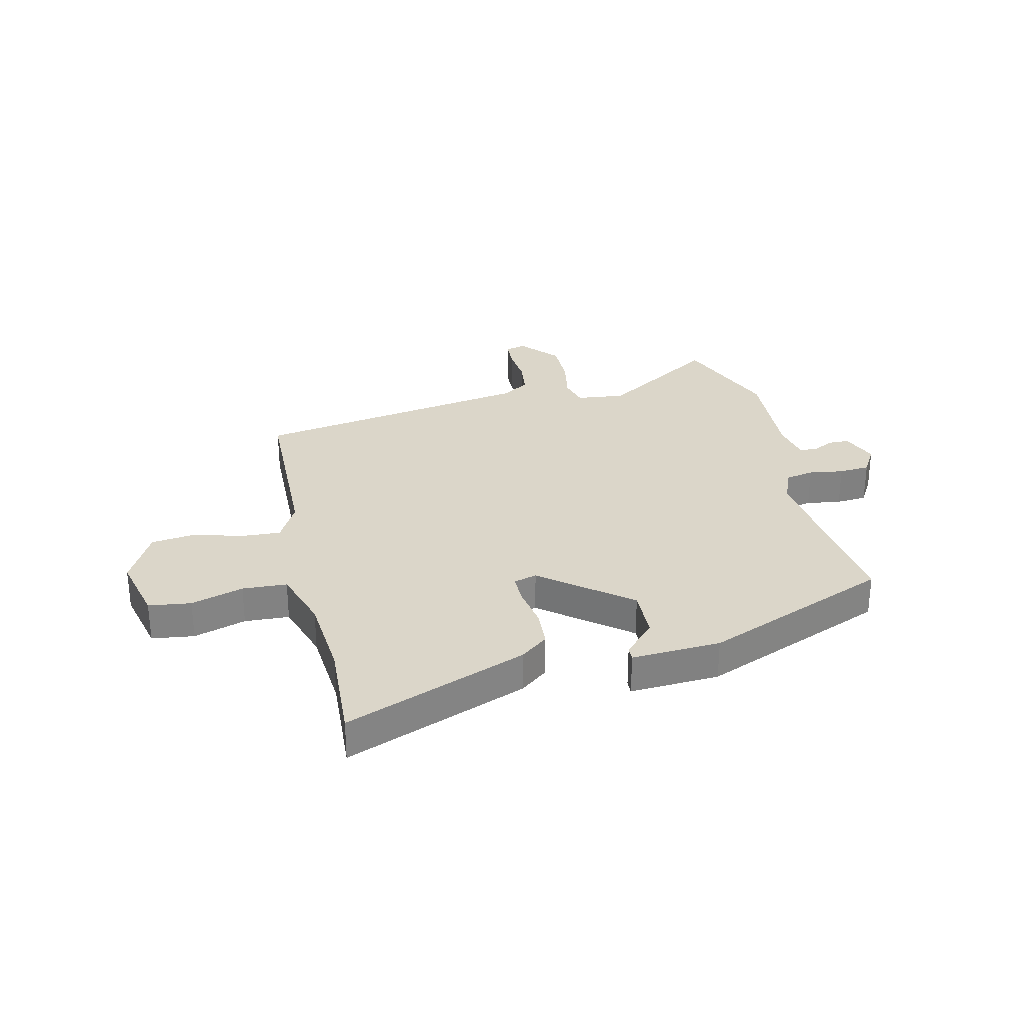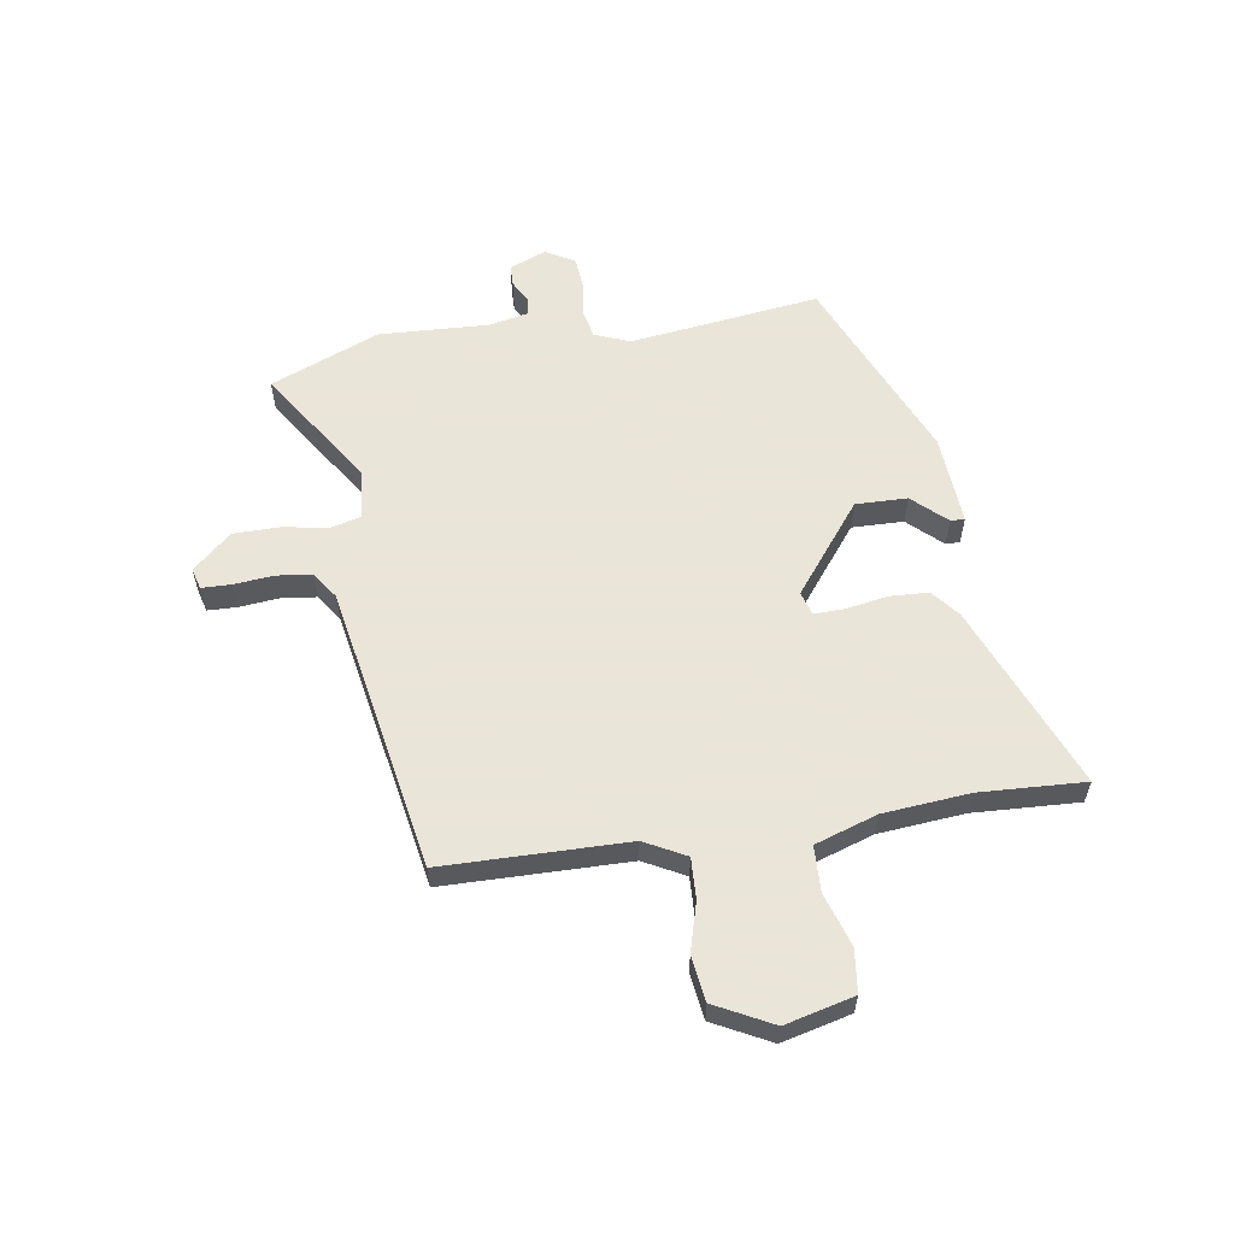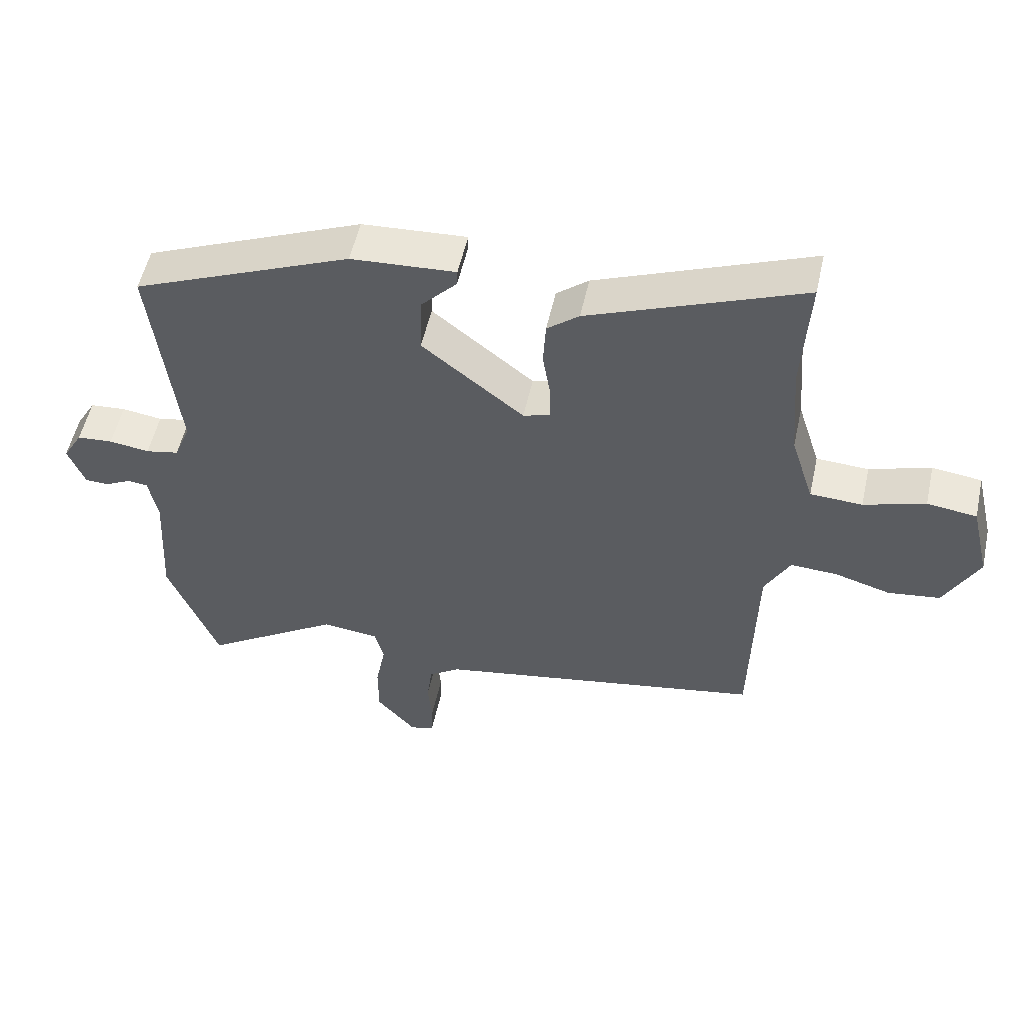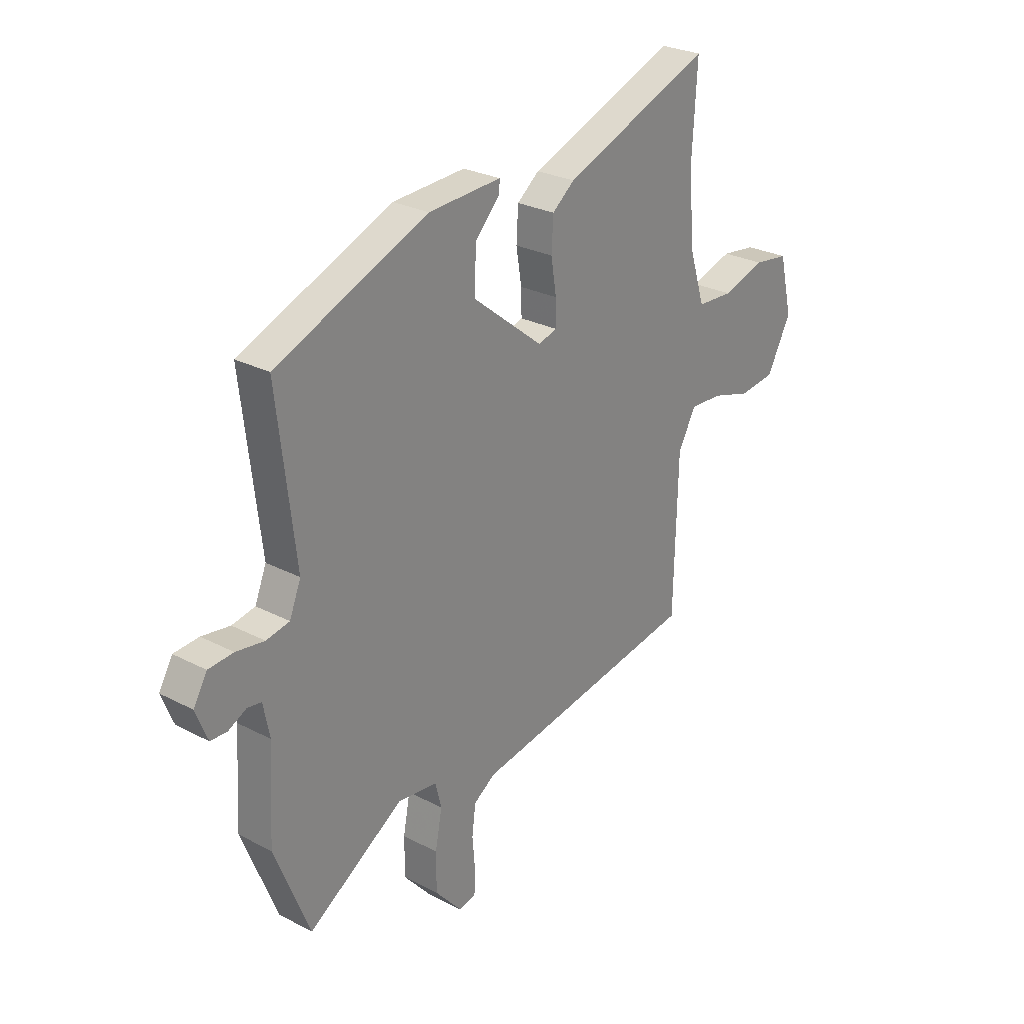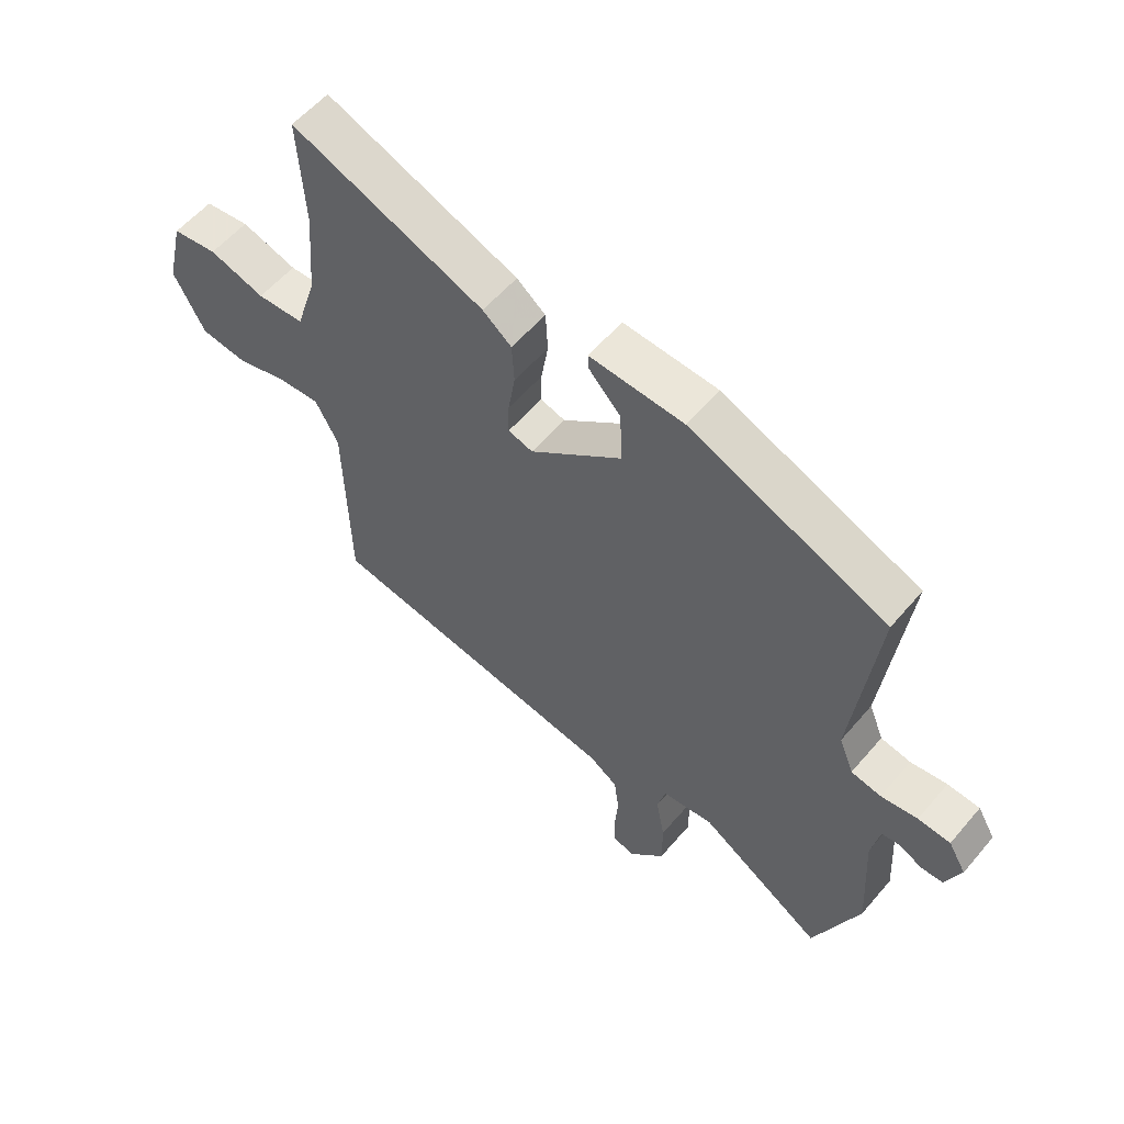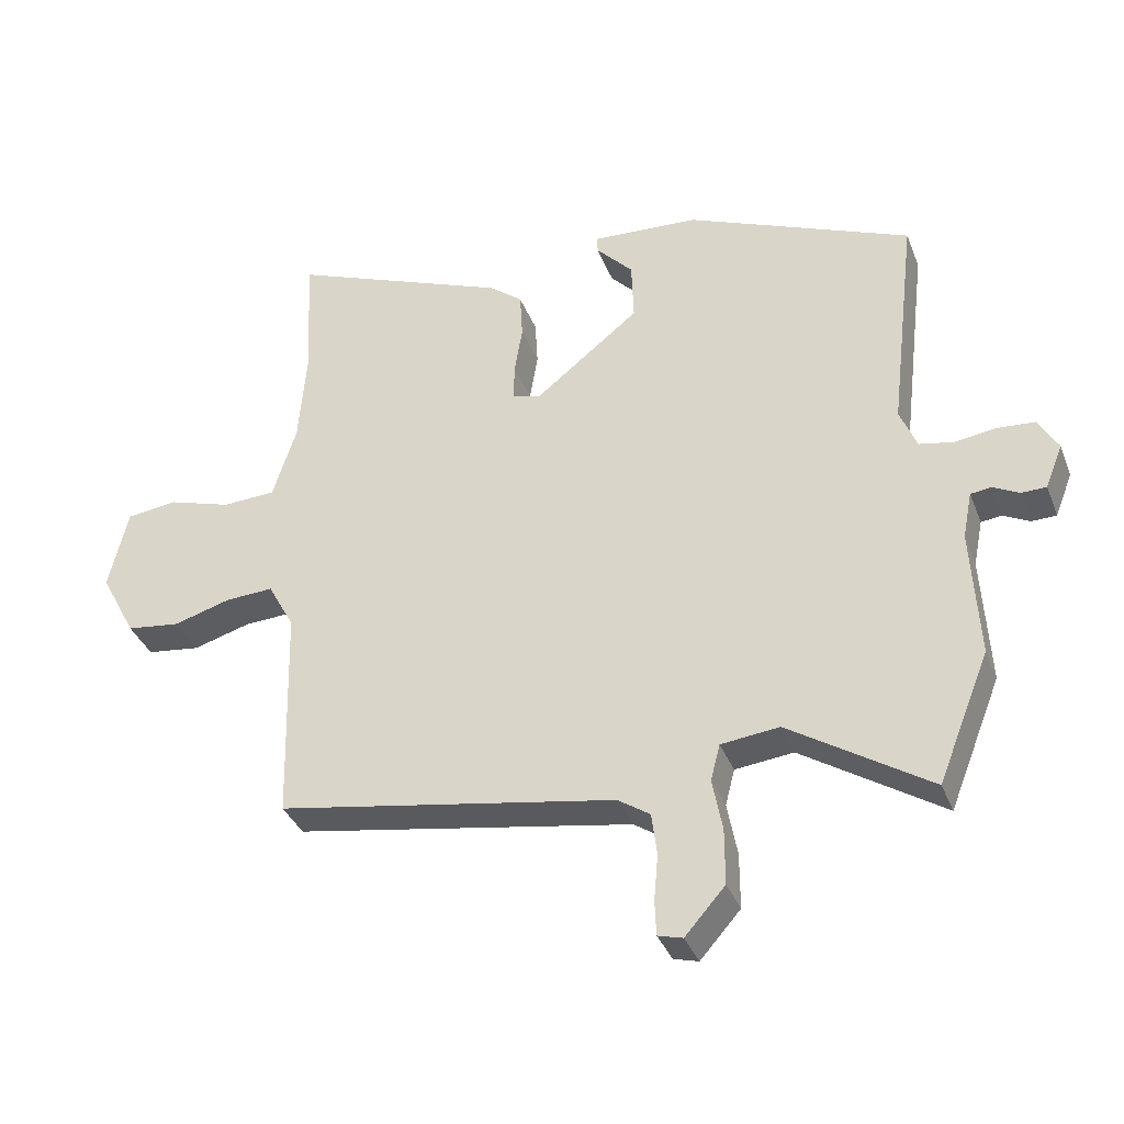
<metadata>
{"format":"obj","ext":"obj","renderer":"f3d","projection":"perspective","resolution":1024,"background":"white","views":[{"elev":29.7,"azim":-13.1,"up":"+Y"},{"elev":58.6,"azim":-99.4,"up":"+Y"},{"elev":53.2,"azim":-167.7,"up":"+Z"},{"elev":26.8,"azim":129.2,"up":"+Z"},{"elev":56.9,"azim":39.8,"up":"+Z"},{"elev":-35.8,"azim":19.6,"up":"+Z"}]}
</metadata>
<code>
v 0.543 0.07 -0.392
v 0.466 0.07 -0.585
v 0.256 0.07 -0.451
v 0.169 0.07 -0.461
v 0.155 0.07 -0.515
v 0.17 0.07 -0.594
v 0.17 0.07 -0.677
v 0.11 0.07 -0.745
v 0.073 0.07 -0.735
v 0.071 0.07 -0.683
v 0.077 0.07 -0.614
v 0.069 0.07 -0.551
v 0.021 0.07 -0.519
v -0.484 0.07 -0.433
v -0.492 0.07 -0.108
v -0.531 0.07 -0.036
v -0.603 0.07 -0.04
v -0.688 0.07 -0.065
v -0.768 0.07 -0.055
v -0.821 0.07 0.045
v -0.792 0.07 0.167
v -0.716 0.07 0.177
v -0.622 0.07 0.148
v -0.542 0.07 0.152
v -0.507 0.07 0.262
v -0.495 0.07 0.414
v -0.506 0.07 0.599
v -0.178 0.07 0.471
v -0.129 0.07 0.432
v -0.125 0.07 0.363
v -0.137 0.07 0.29
v -0.138 0.07 0.236
v -0.096 0.07 0.224
v 0.06 0.07 0.348
v 0.057 0.07 0.439
v 0.002 0.07 0.497
v 0.001 0.07 0.522
v 0.161 0.07 0.513
v 0.496 0.07 0.375
v 0.456 0.07 0.039
v 0.481 0.07 -0.023
v 0.532 0.07 -0.033
v 0.594 0.07 -0.024
v 0.649 0.07 -0.028
v 0.679 0.07 -0.079
v 0.653 0.07 -0.144
v 0.616 0.07 -0.145
v 0.577 0.07 -0.125
v 0.546 0.07 -0.129
v 0.532 0.07 -0.199
v 0.543 0 -0.392
v 0.466 0 -0.585
v 0.256 0 -0.451
v 0.169 0 -0.461
v 0.155 0 -0.515
v 0.17 0 -0.594
v 0.17 0 -0.677
v 0.11 0 -0.745
v 0.073 0 -0.735
v 0.071 0 -0.683
v 0.077 0 -0.614
v 0.069 0 -0.551
v 0.021 0 -0.519
v -0.484 0 -0.433
v -0.492 0 -0.108
v -0.531 0 -0.036
v -0.603 0 -0.04
v -0.688 0 -0.065
v -0.768 0 -0.055
v -0.821 0 0.045
v -0.792 0 0.167
v -0.716 0 0.177
v -0.622 0 0.148
v -0.542 0 0.152
v -0.507 0 0.262
v -0.495 0 0.414
v -0.506 0 0.599
v -0.178 0 0.471
v -0.129 0 0.432
v -0.125 0 0.363
v -0.137 0 0.29
v -0.138 0 0.236
v -0.096 0 0.224
v 0.06 0 0.348
v 0.057 0 0.439
v 0.002 0 0.497
v 0.001 0 0.522
v 0.161 0 0.513
v 0.496 0 0.375
v 0.456 0 0.039
v 0.481 0 -0.023
v 0.532 0 -0.033
v 0.594 0 -0.024
v 0.649 0 -0.028
v 0.679 0 -0.079
v 0.653 0 -0.144
v 0.616 0 -0.145
v 0.577 0 -0.125
v 0.546 0 -0.129
v 0.532 0 -0.199
f 45 46 47 48
f 45 48 49
f 42 43 44 45
f 41 42 45 49
f 37 38 39 40
f 35 36 37 40
f 34 35 40 41
f 33 34 41 49
f 28 29 30 31
f 26 27 28 31
f 25 26 31 32
f 24 25 32 33
f 20 21 22 23
f 20 23 24
f 17 18 19 20
f 16 17 20 24
f 15 16 24 33
f 13 14 15 33
f 8 9 10 11
f 8 11 12
f 5 6 7 8
f 5 8 12
f 4 5 12 13
f 50 1 2 3
f 50 3 4
f 33 49 50
f 4 13 33 50
f 98 97 96 95
f 99 98 95
f 95 94 93 92
f 99 95 92 91
f 90 89 88 87
f 90 87 86 85
f 91 90 85 84
f 99 91 84 83
f 81 80 79 78
f 81 78 77 76
f 82 81 76 75
f 83 82 75 74
f 73 72 71 70
f 74 73 70
f 70 69 68 67
f 74 70 67 66
f 83 74 66 65
f 83 65 64 63
f 61 60 59 58
f 62 61 58
f 58 57 56 55
f 62 58 55
f 63 62 55 54
f 53 52 51 100
f 54 53 100
f 100 99 83
f 100 83 63 54
f 1 51 52 2
f 2 52 53 3
f 3 53 54 4
f 4 54 55 5
f 5 55 56 6
f 6 56 57 7
f 7 57 58 8
f 8 58 59 9
f 9 59 60 10
f 10 60 61 11
f 11 61 62 12
f 12 62 63 13
f 13 63 64 14
f 14 64 65 15
f 15 65 66 16
f 16 66 67 17
f 17 67 68 18
f 18 68 69 19
f 19 69 70 20
f 20 70 71 21
f 21 71 72 22
f 22 72 73 23
f 23 73 74 24
f 24 74 75 25
f 25 75 76 26
f 26 76 77 27
f 27 77 78 28
f 28 78 79 29
f 29 79 80 30
f 30 80 81 31
f 31 81 82 32
f 32 82 83 33
f 33 83 84 34
f 34 84 85 35
f 35 85 86 36
f 36 86 87 37
f 37 87 88 38
f 38 88 89 39
f 39 89 90 40
f 40 90 91 41
f 41 91 92 42
f 42 92 93 43
f 43 93 94 44
f 44 94 95 45
f 45 95 96 46
f 46 96 97 47
f 47 97 98 48
f 48 98 99 49
f 49 99 100 50
f 50 100 51 1

</code>
